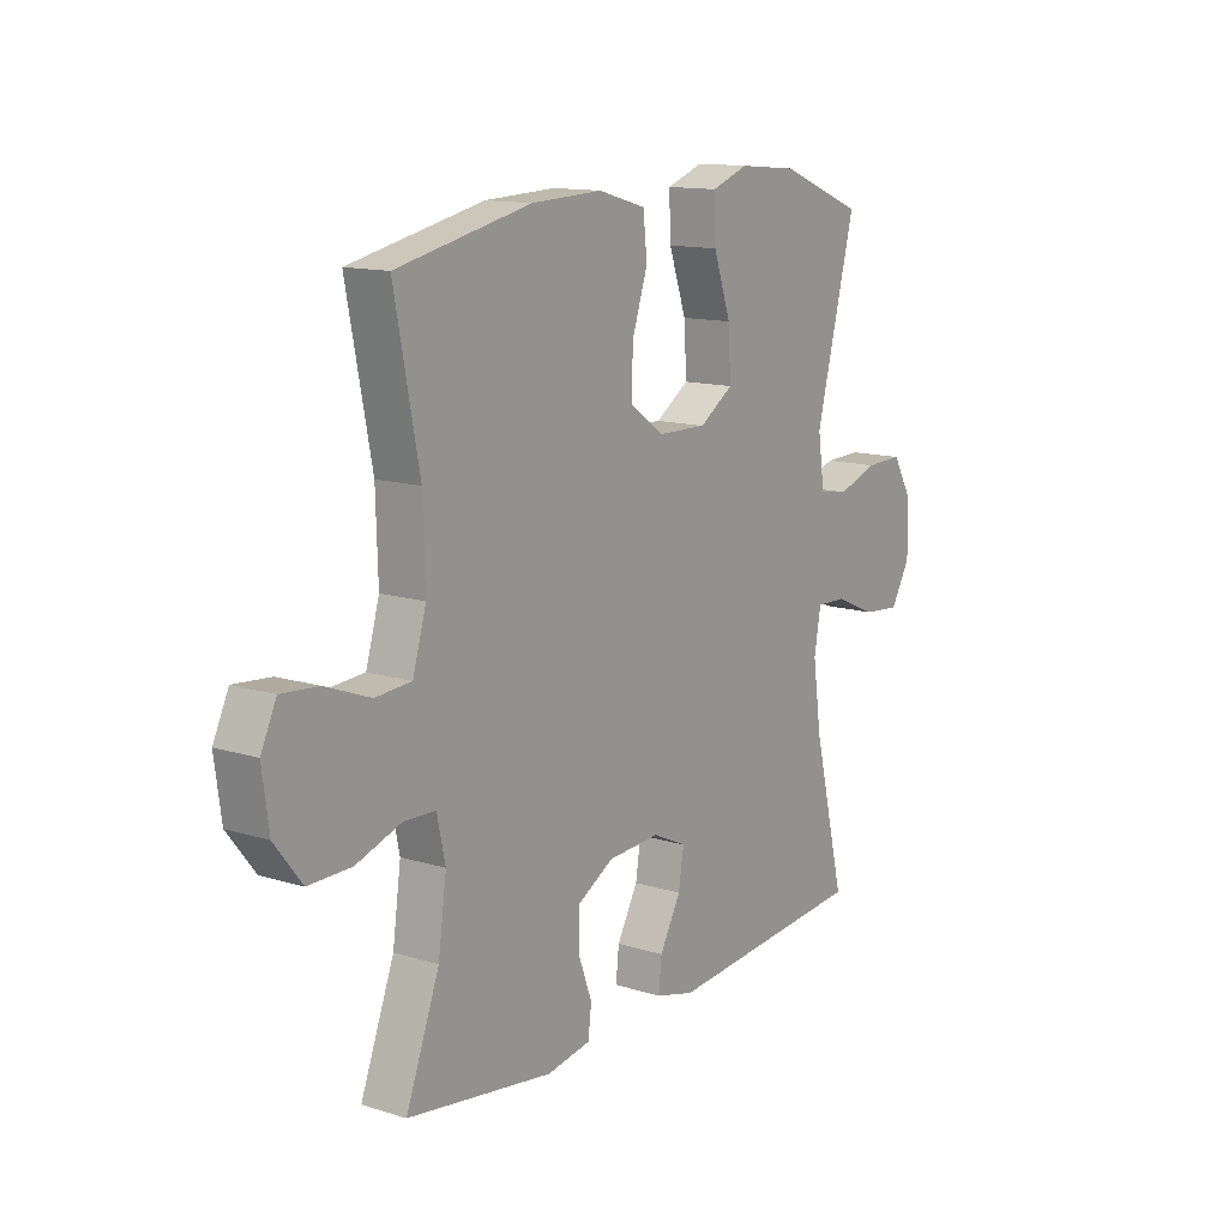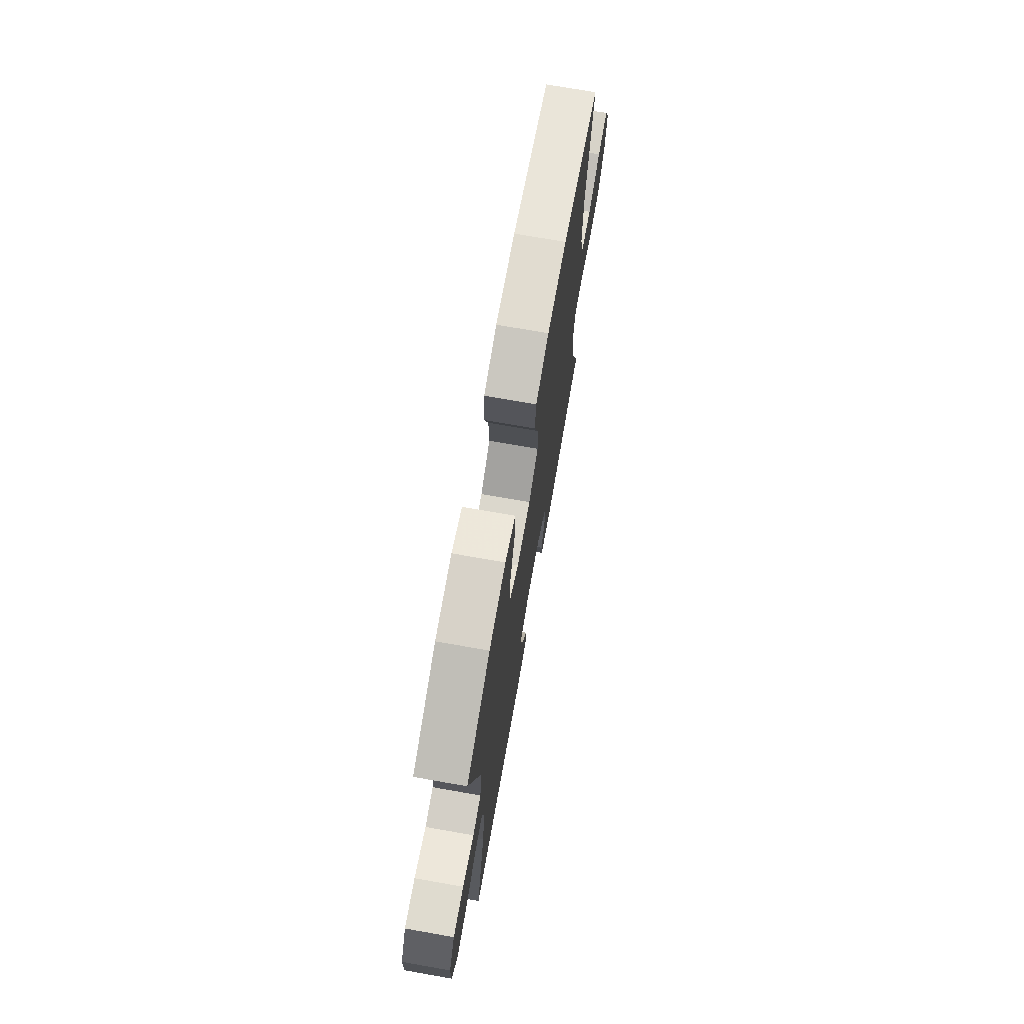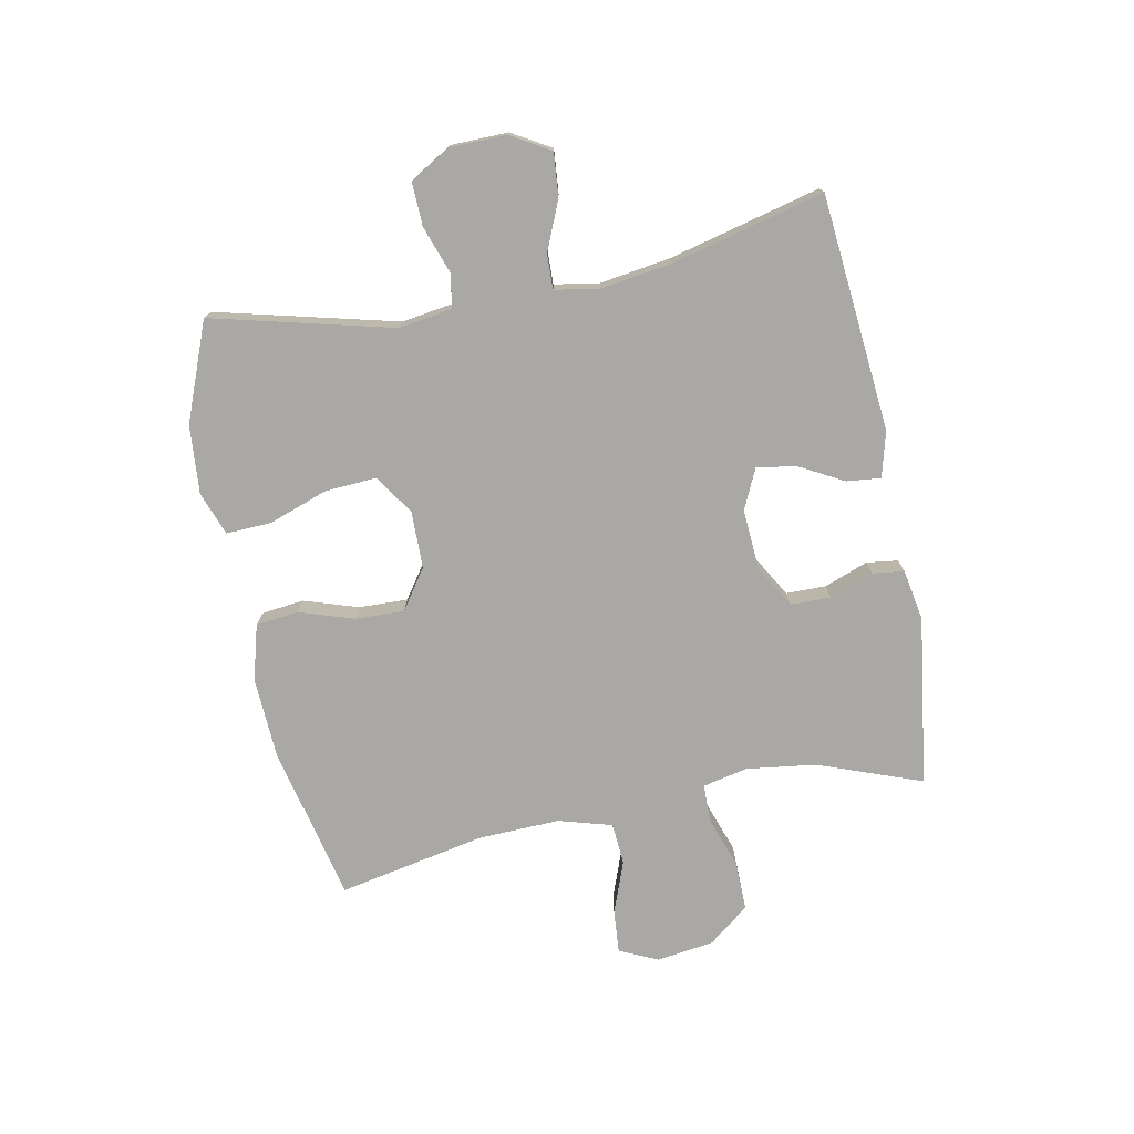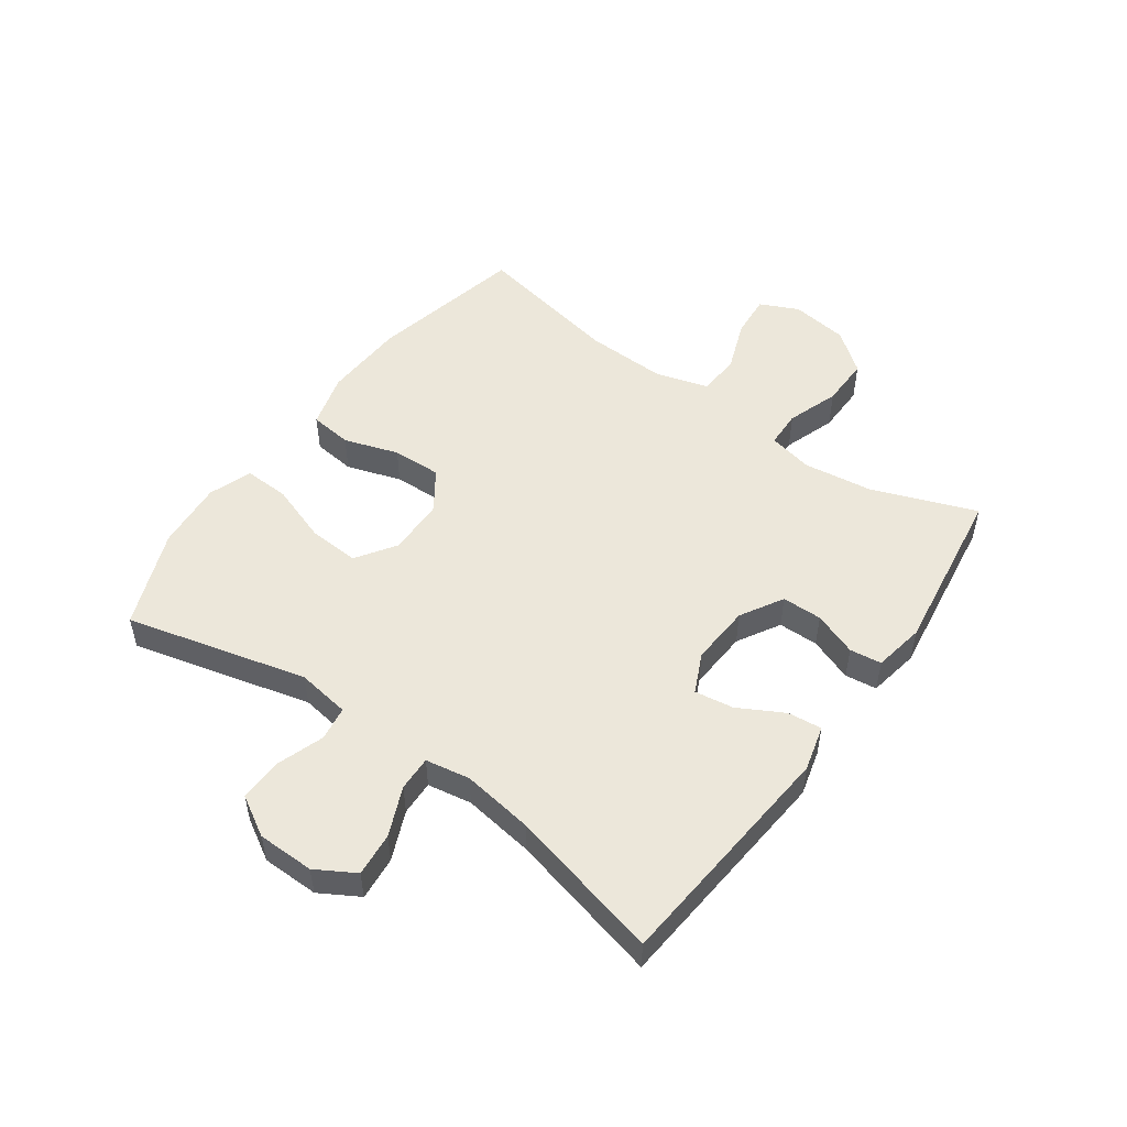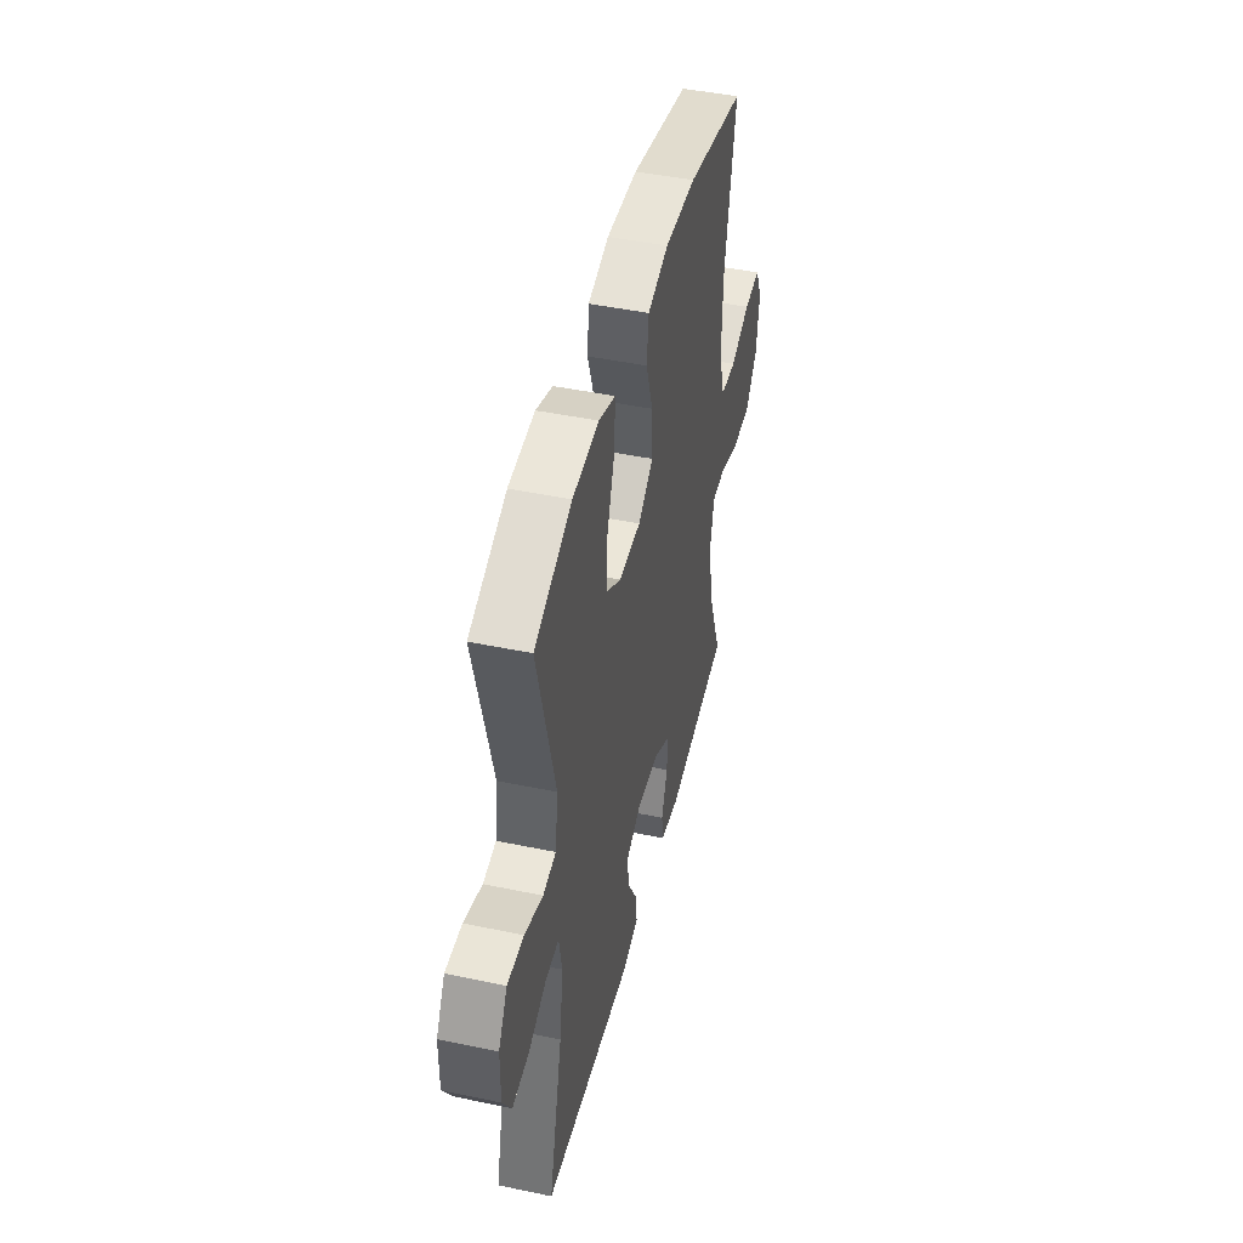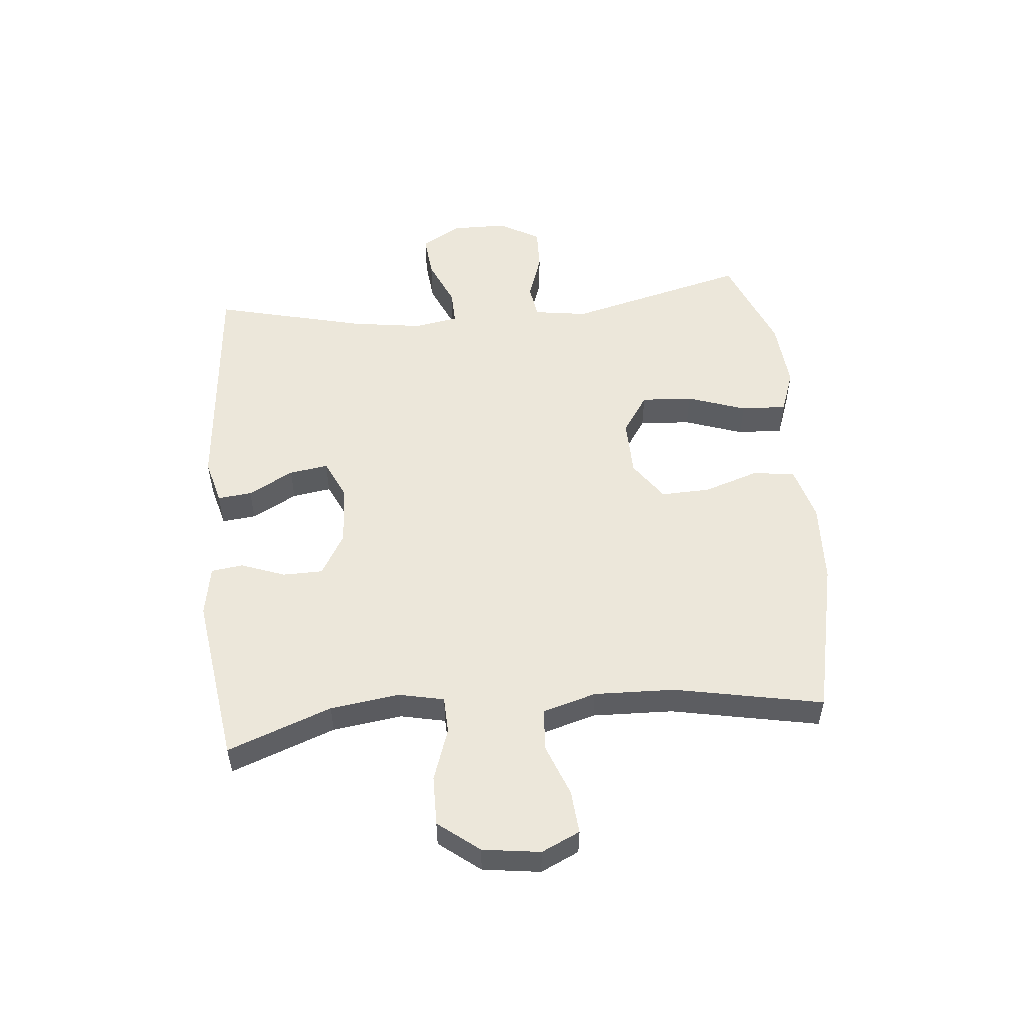
<metadata>
{"format":"obj","ext":"obj","renderer":"f3d","projection":"perspective","resolution":1024,"background":"white","views":[{"elev":13.2,"azim":-54.8,"up":"+Z"},{"elev":72.0,"azim":100.0,"up":"+Z"},{"elev":-75.2,"azim":101.4,"up":"+Y"},{"elev":51.4,"azim":125.7,"up":"+Y"},{"elev":45.6,"azim":103.6,"up":"+Z"},{"elev":52.8,"azim":-95.3,"up":"+Y"}]}
</metadata>
<code>
v 0.5 0.07 0.5
v 0.423 0.07 0.199
v 0.436 0.07 0.11
v 0.493 0.07 0.101
v 0.572 0.07 0.128
v 0.644 0.07 0.13
v 0.683 0.07 0.063
v 0.684 0.07 -0.032
v 0.646 0.07 -0.097
v 0.573 0.07 -0.09
v 0.492 0.07 -0.055
v 0.434 0.07 -0.053
v 0.421 0.07 -0.127
v 0.438 0.07 -0.246
v 0.5 0.07 -0.5
v 0.106 0.07 -0.534
v 0.03 0.07 -0.514
v 0.036 0.07 -0.457
v 0.077 0.07 -0.382
v 0.087 0.07 -0.317
v 0.021 0.07 -0.286
v -0.08 0.07 -0.292
v -0.151 0.07 -0.333
v -0.152 0.07 -0.4
v -0.125 0.07 -0.473
v -0.132 0.07 -0.526
v -0.217 0.07 -0.541
v -0.5 0.07 -0.5
v -0.435 0.07 -0.327
v -0.419 0.07 -0.211
v -0.435 0.07 -0.136
v -0.497 0.07 -0.134
v -0.584 0.07 -0.164
v -0.667 0.07 -0.165
v -0.72 0.07 -0.097
v -0.733 0.07 -0.001
v -0.703 0.07 0.063
v -0.631 0.07 0.057
v -0.544 0.07 0.024
v -0.474 0.07 0.029
v -0.448 0.07 0.118
v -0.452 0.07 0.253
v -0.5 0.07 0.5
v -0.24 0.07 0.557
v -0.103 0.07 0.563
v -0.011 0.07 0.537
v -0.003 0.07 0.466
v -0.033 0.07 0.375
v -0.036 0.07 0.293
v 0.03 0.07 0.247
v 0.126 0.07 0.245
v 0.192 0.07 0.289
v 0.187 0.07 0.375
v 0.153 0.07 0.473
v 0.15 0.07 0.549
v 0.222 0.07 0.575
v 0.337 0.07 0.565
v 0.5 0 0.5
v 0.423 0 0.199
v 0.436 0 0.11
v 0.493 0 0.101
v 0.572 0 0.128
v 0.644 0 0.13
v 0.683 0 0.063
v 0.684 0 -0.032
v 0.646 0 -0.097
v 0.573 0 -0.09
v 0.492 0 -0.055
v 0.434 0 -0.053
v 0.421 0 -0.127
v 0.438 0 -0.246
v 0.5 0 -0.5
v 0.106 0 -0.534
v 0.03 0 -0.514
v 0.036 0 -0.457
v 0.077 0 -0.382
v 0.087 0 -0.317
v 0.021 0 -0.286
v -0.08 0 -0.292
v -0.151 0 -0.333
v -0.152 0 -0.4
v -0.125 0 -0.473
v -0.132 0 -0.526
v -0.217 0 -0.541
v -0.5 0 -0.5
v -0.435 0 -0.327
v -0.419 0 -0.211
v -0.435 0 -0.136
v -0.497 0 -0.134
v -0.584 0 -0.164
v -0.667 0 -0.165
v -0.72 0 -0.097
v -0.733 0 -0.001
v -0.703 0 0.063
v -0.631 0 0.057
v -0.544 0 0.024
v -0.474 0 0.029
v -0.448 0 0.118
v -0.452 0 0.253
v -0.5 0 0.5
v -0.24 0 0.557
v -0.103 0 0.563
v -0.011 0 0.537
v -0.003 0 0.466
v -0.033 0 0.375
v -0.036 0 0.293
v 0.03 0 0.247
v 0.126 0 0.245
v 0.192 0 0.289
v 0.187 0 0.375
v 0.153 0 0.473
v 0.15 0 0.549
v 0.222 0 0.575
v 0.337 0 0.565
f 57 1 2
f 56 57 2
f 55 56 2
f 54 55 2
f 53 54 2
f 52 53 2 3
f 51 52 3
f 50 51 3
f 46 47 48
f 45 46 48
f 44 45 48
f 43 44 48
f 42 43 48
f 41 42 48 49
f 40 41 49 50
f 37 38 39
f 36 37 39
f 35 36 39
f 34 35 39
f 33 34 39
f 32 33 39
f 31 32 39 40
f 27 28 29
f 26 27 29
f 25 26 29
f 24 25 29
f 23 24 29 30
f 22 23 30 31
f 17 18 19
f 16 17 19
f 15 16 19
f 14 15 19
f 13 14 19 20
f 12 13 20 21
f 9 10 11
f 8 9 11
f 7 8 11
f 6 7 11
f 5 6 11
f 4 5 11
f 3 4 11 12
f 31 40 50
f 22 31 50
f 21 22 50
f 12 21 50
f 3 12 50
f 59 58 114
f 59 114 113
f 59 113 112
f 59 112 111
f 59 111 110
f 60 59 110 109
f 60 109 108
f 60 108 107
f 105 104 103
f 105 103 102
f 105 102 101
f 105 101 100
f 105 100 99
f 106 105 99 98
f 107 106 98 97
f 96 95 94
f 96 94 93
f 96 93 92
f 96 92 91
f 96 91 90
f 96 90 89
f 97 96 89 88
f 86 85 84
f 86 84 83
f 86 83 82
f 86 82 81
f 87 86 81 80
f 88 87 80 79
f 76 75 74
f 76 74 73
f 76 73 72
f 76 72 71
f 77 76 71 70
f 78 77 70 69
f 68 67 66
f 68 66 65
f 68 65 64
f 68 64 63
f 68 63 62
f 68 62 61
f 69 68 61 60
f 107 97 88
f 107 88 79
f 107 79 78
f 107 78 69
f 107 69 60
f 1 58 59 2
f 2 59 60 3
f 3 60 61 4
f 4 61 62 5
f 5 62 63 6
f 6 63 64 7
f 7 64 65 8
f 8 65 66 9
f 9 66 67 10
f 10 67 68 11
f 11 68 69 12
f 12 69 70 13
f 13 70 71 14
f 14 71 72 15
f 15 72 73 16
f 16 73 74 17
f 17 74 75 18
f 18 75 76 19
f 19 76 77 20
f 20 77 78 21
f 21 78 79 22
f 22 79 80 23
f 23 80 81 24
f 24 81 82 25
f 25 82 83 26
f 26 83 84 27
f 27 84 85 28
f 28 85 86 29
f 29 86 87 30
f 30 87 88 31
f 31 88 89 32
f 32 89 90 33
f 33 90 91 34
f 34 91 92 35
f 35 92 93 36
f 36 93 94 37
f 37 94 95 38
f 38 95 96 39
f 39 96 97 40
f 40 97 98 41
f 41 98 99 42
f 42 99 100 43
f 43 100 101 44
f 44 101 102 45
f 45 102 103 46
f 46 103 104 47
f 47 104 105 48
f 48 105 106 49
f 49 106 107 50
f 50 107 108 51
f 51 108 109 52
f 52 109 110 53
f 53 110 111 54
f 54 111 112 55
f 55 112 113 56
f 56 113 114 57
f 57 114 58 1

</code>
